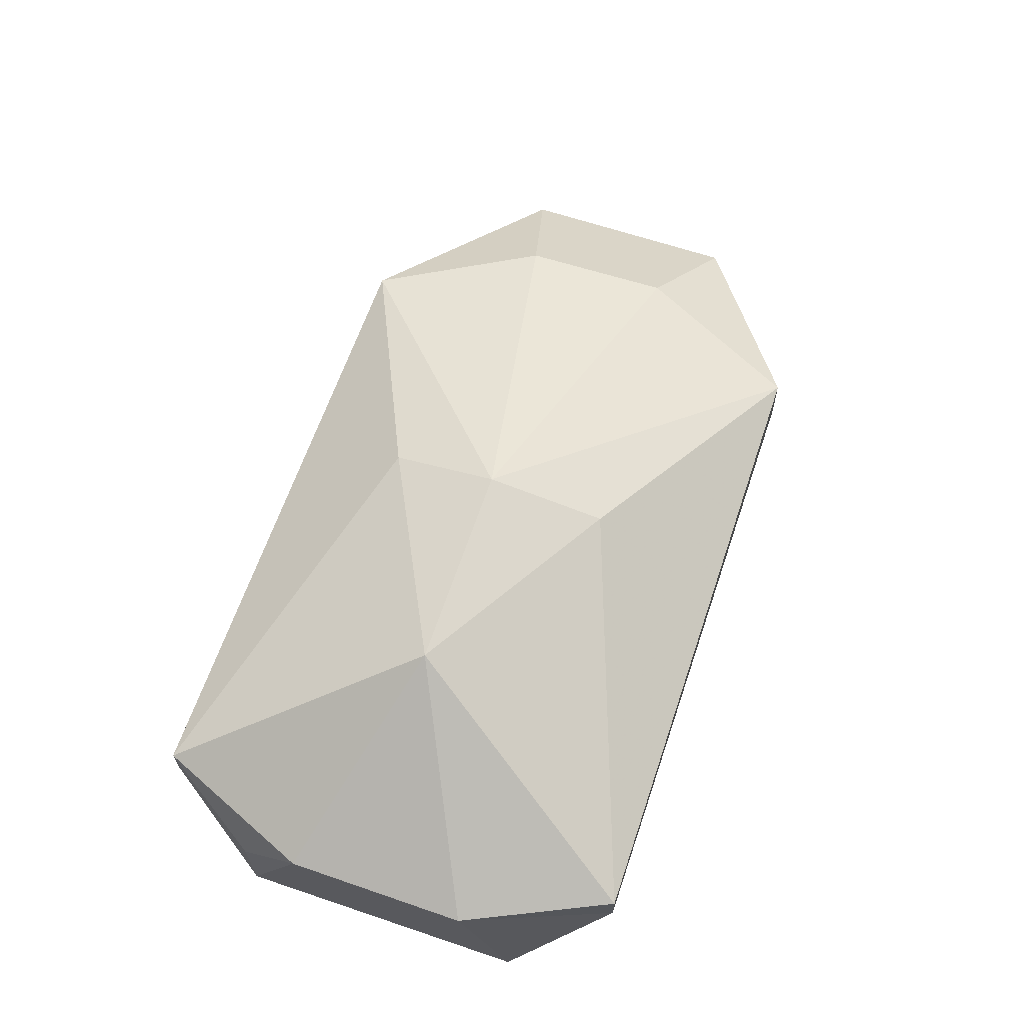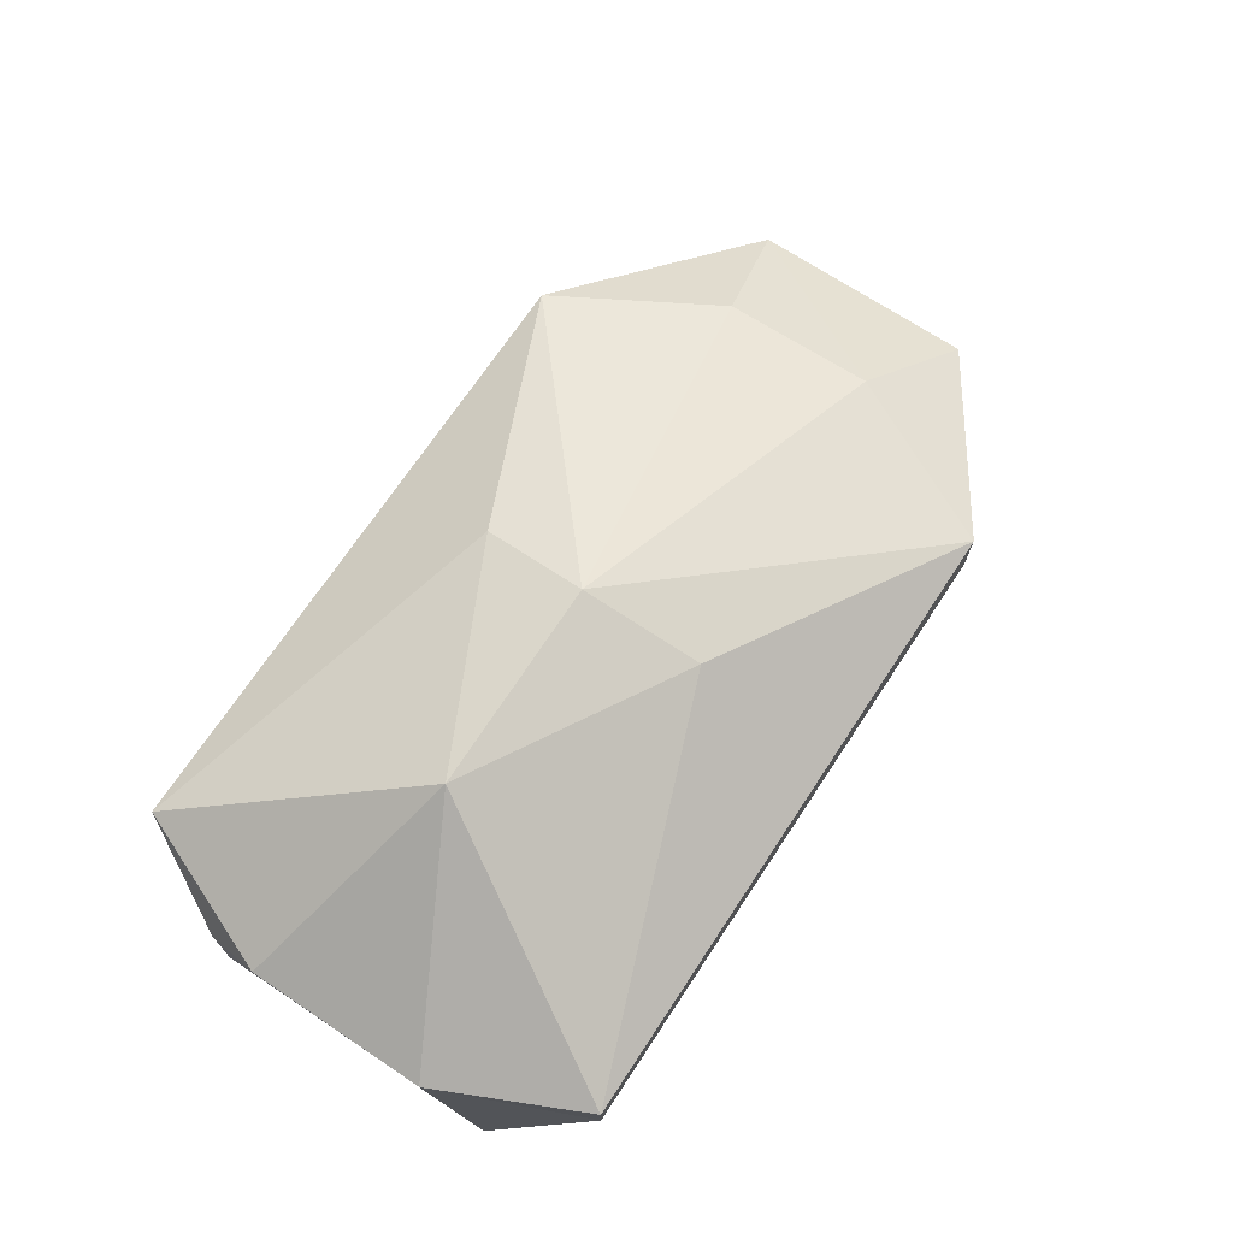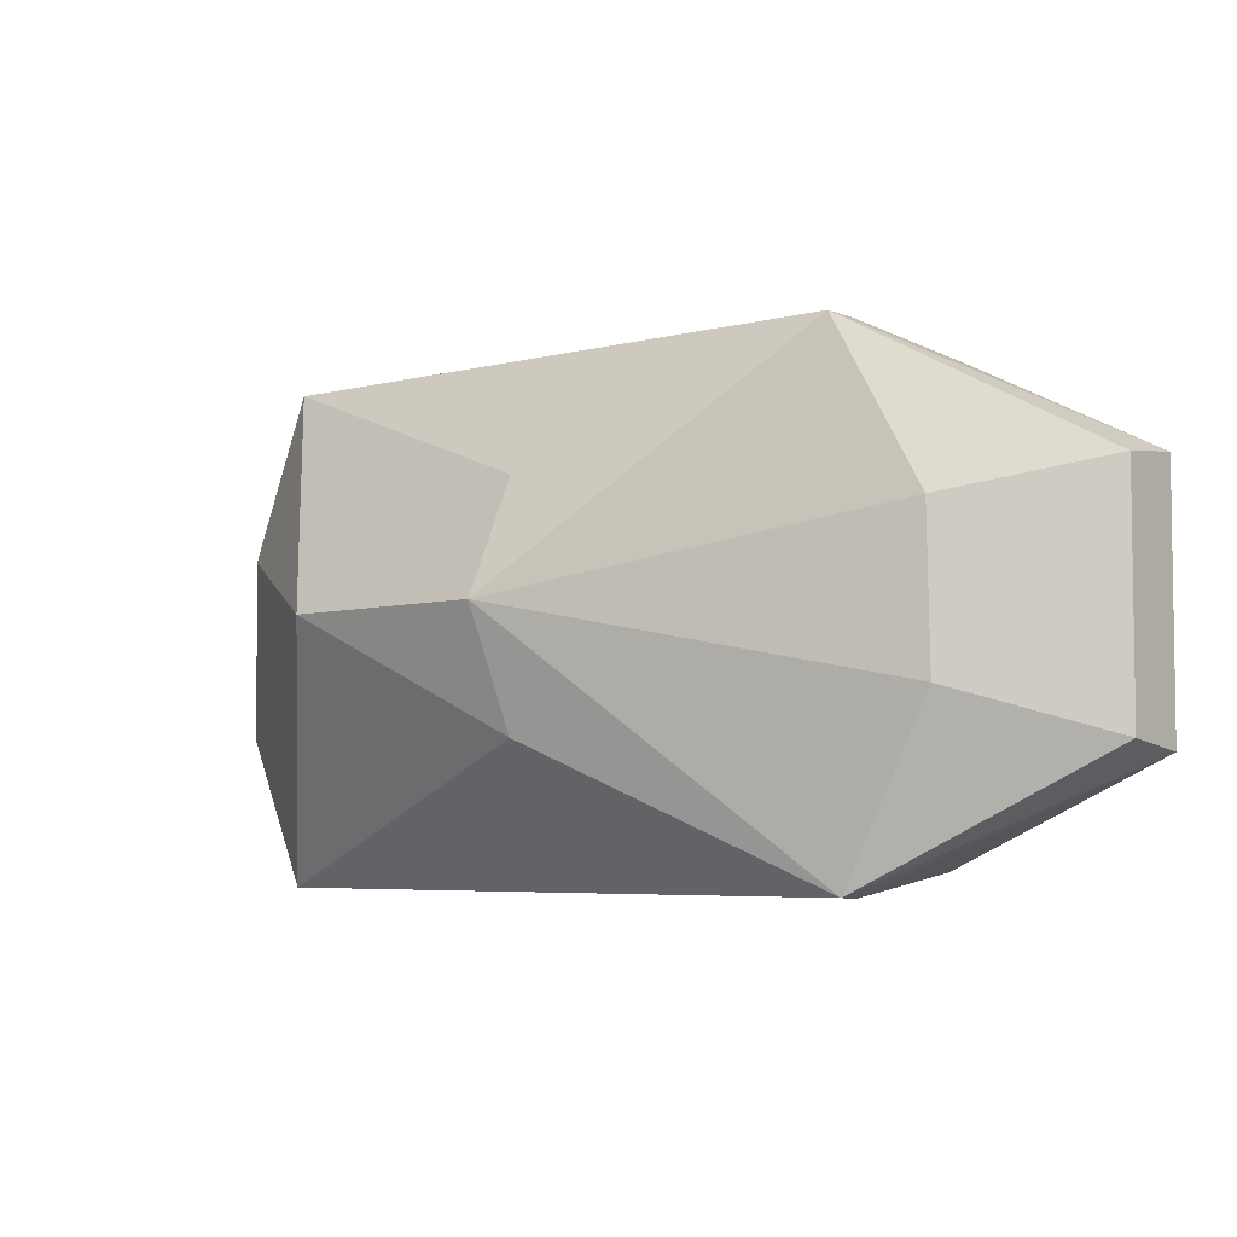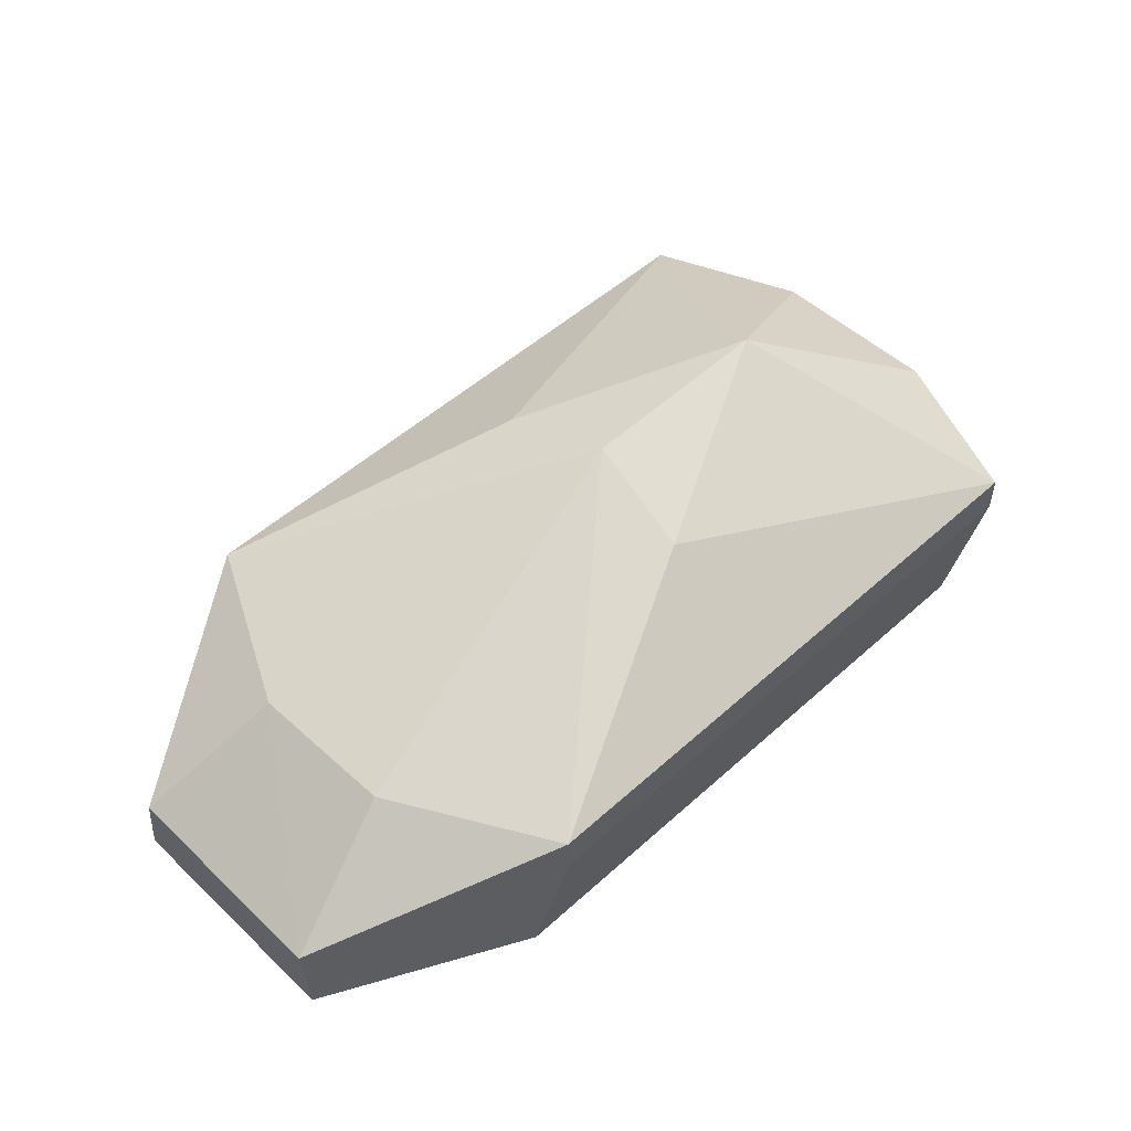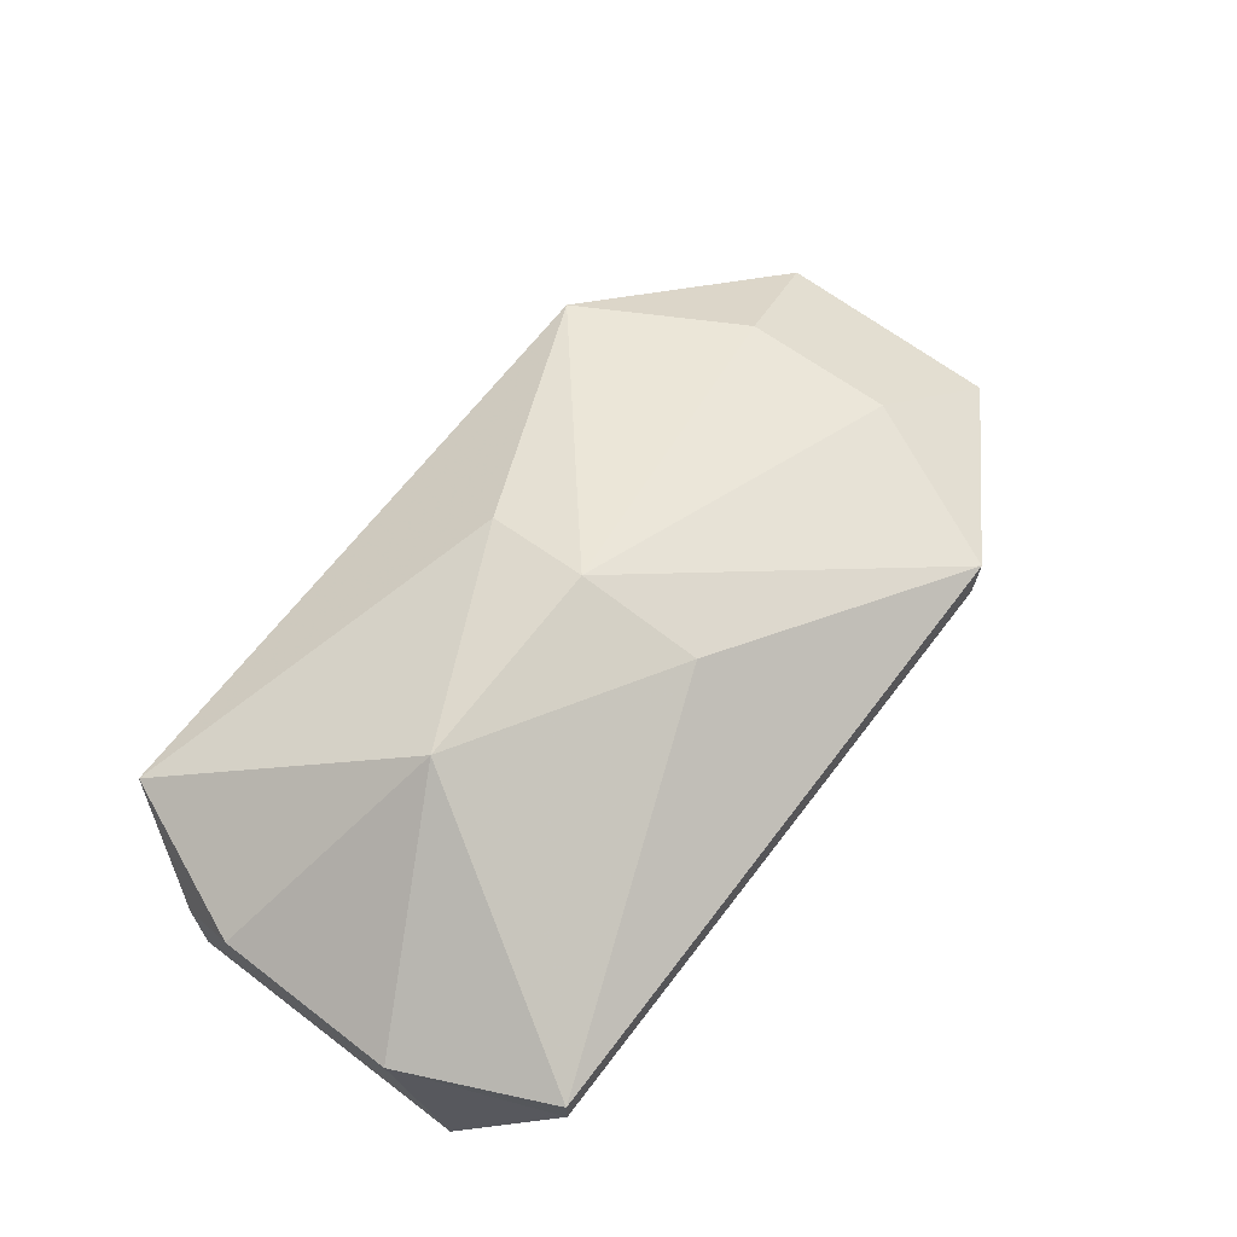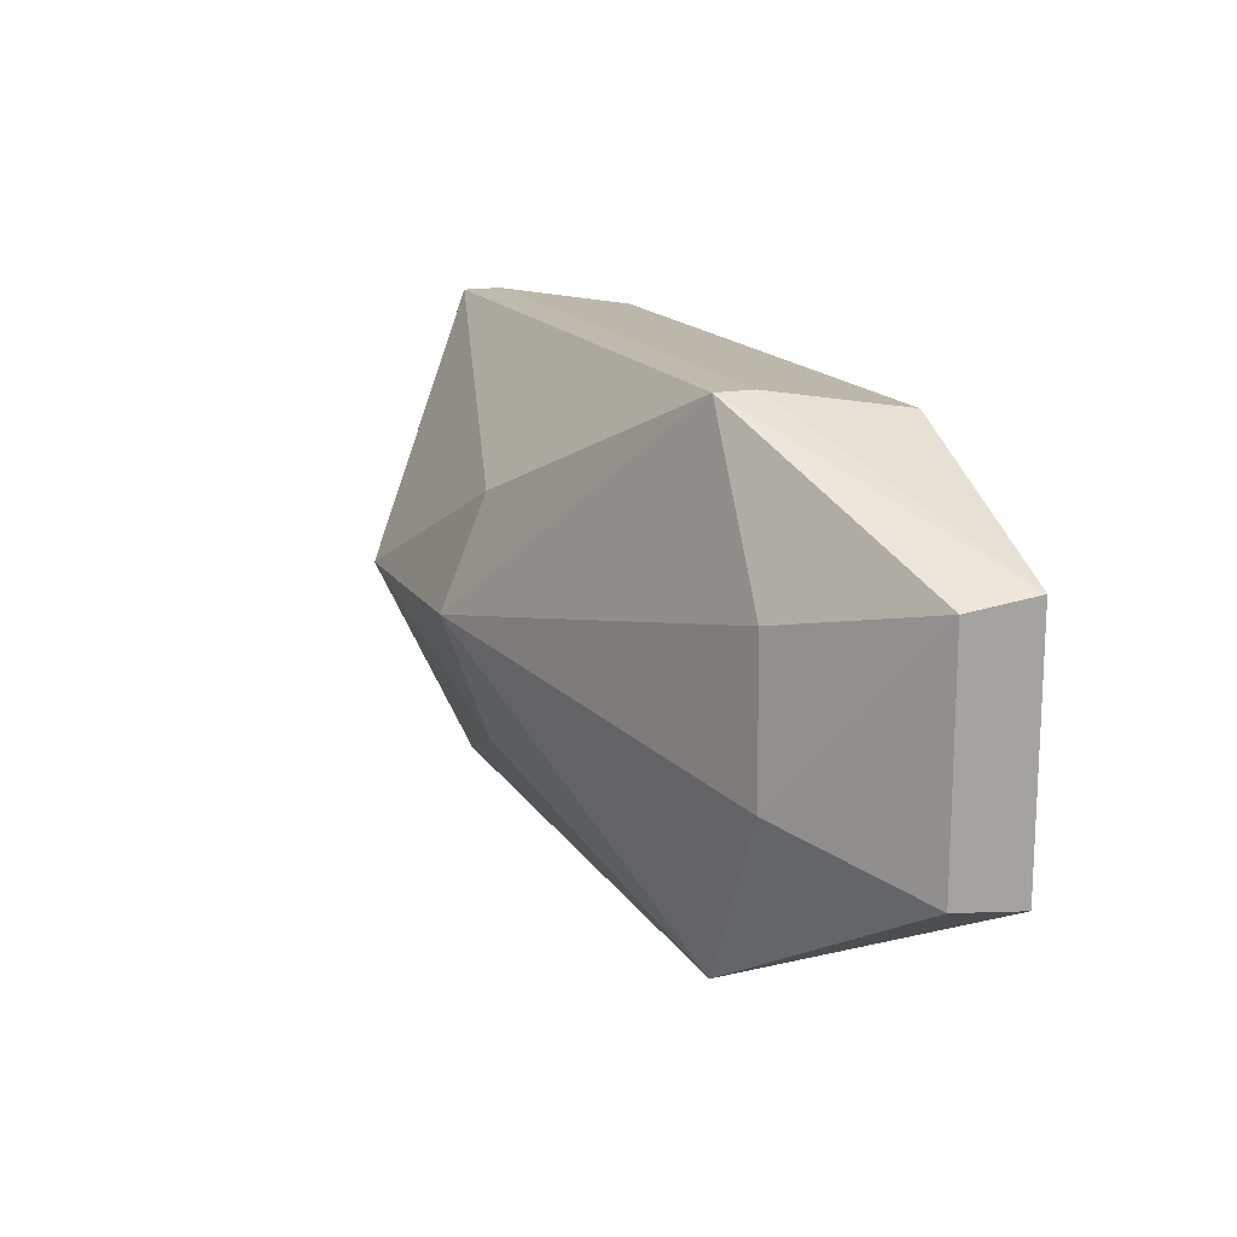
<metadata>
{"format":"obj","ext":"obj","renderer":"f3d","projection":"perspective","resolution":1024,"background":"white","views":[{"elev":63.9,"azim":-71.2,"up":"+Z"},{"elev":70.2,"azim":-56.5,"up":"+Z"},{"elev":-5.1,"azim":38.9,"up":"+Y"},{"elev":51.2,"azim":135.6,"up":"+Z"},{"elev":65.7,"azim":-52.7,"up":"+Z"},{"elev":15.7,"azim":68.7,"up":"+Y"}]}
</metadata>
<code>
v 0.03248 0.03246 -3.8e-05
v -0.03095 0.000206 0.01203
v 0.02902 0.00068 0.01162
v 0.03248 -0.03296 -3.8e-05
v -0.09079 0.0216 -0.02856
v -0.08766 0.04072 -0.04819
v -0.0877 0.0407 -0.07645
v -0.07158 0.06818 -0.03905
v -0.07158 0.06818 -0.02817
v 0.1358 -0.02195 -0.02814
v 0.1728 0.03121 -0.05579
v 0.1728 -0.03469 -0.05579
v 0.135 0.02157 -0.02808
v -0.0877 -0.04419 -0.07645
v -0.07175 -0.07166 -0.03905
v 0.1084 -0.07166 -0.03905
v 0.111 -0.0713 -0.0279
v -0.07175 -0.07166 -0.02817
v 0.1084 0.06818 -0.03905
v 0.1084 0.06818 -0.02817
v -0.0635 0.0626 -0.07645
v 0.1154 0.06258 -0.07645
v -0.09093 -0.03008 -0.02931
v 0.1727 -0.03735 -0.07645
v 0.1728 0.03354 -0.07644
v -0.0635 -0.06609 -0.07645
v 0.1109 -0.06609 -0.07645
f 2 5 23
f 23 18 2
f 2 9 5
f 21 7 8
f 24 12 17
f 9 1 20
f 2 1 9
f 6 5 9
f 13 11 20
f 25 20 11
f 15 26 27
f 15 27 16
f 15 14 26
f 12 10 17
f 10 3 17
f 4 2 18
f 4 18 17
f 17 3 4
f 2 3 1
f 20 1 3
f 3 13 20
f 3 10 13
f 4 3 2
f 27 24 16
f 7 5 6
f 8 7 6
f 6 9 8
f 12 11 10
f 10 11 13
f 14 23 5
f 14 5 7
f 15 16 17
f 18 15 17
f 19 8 9
f 19 9 20
f 19 22 21
f 19 21 8
f 19 25 22
f 19 20 25
f 23 15 18
f 14 15 23
f 16 24 17
f 25 11 12
f 24 25 12
f 27 21 22
f 7 21 27
f 14 27 26
f 27 14 7
f 27 25 24
f 22 25 27

</code>
